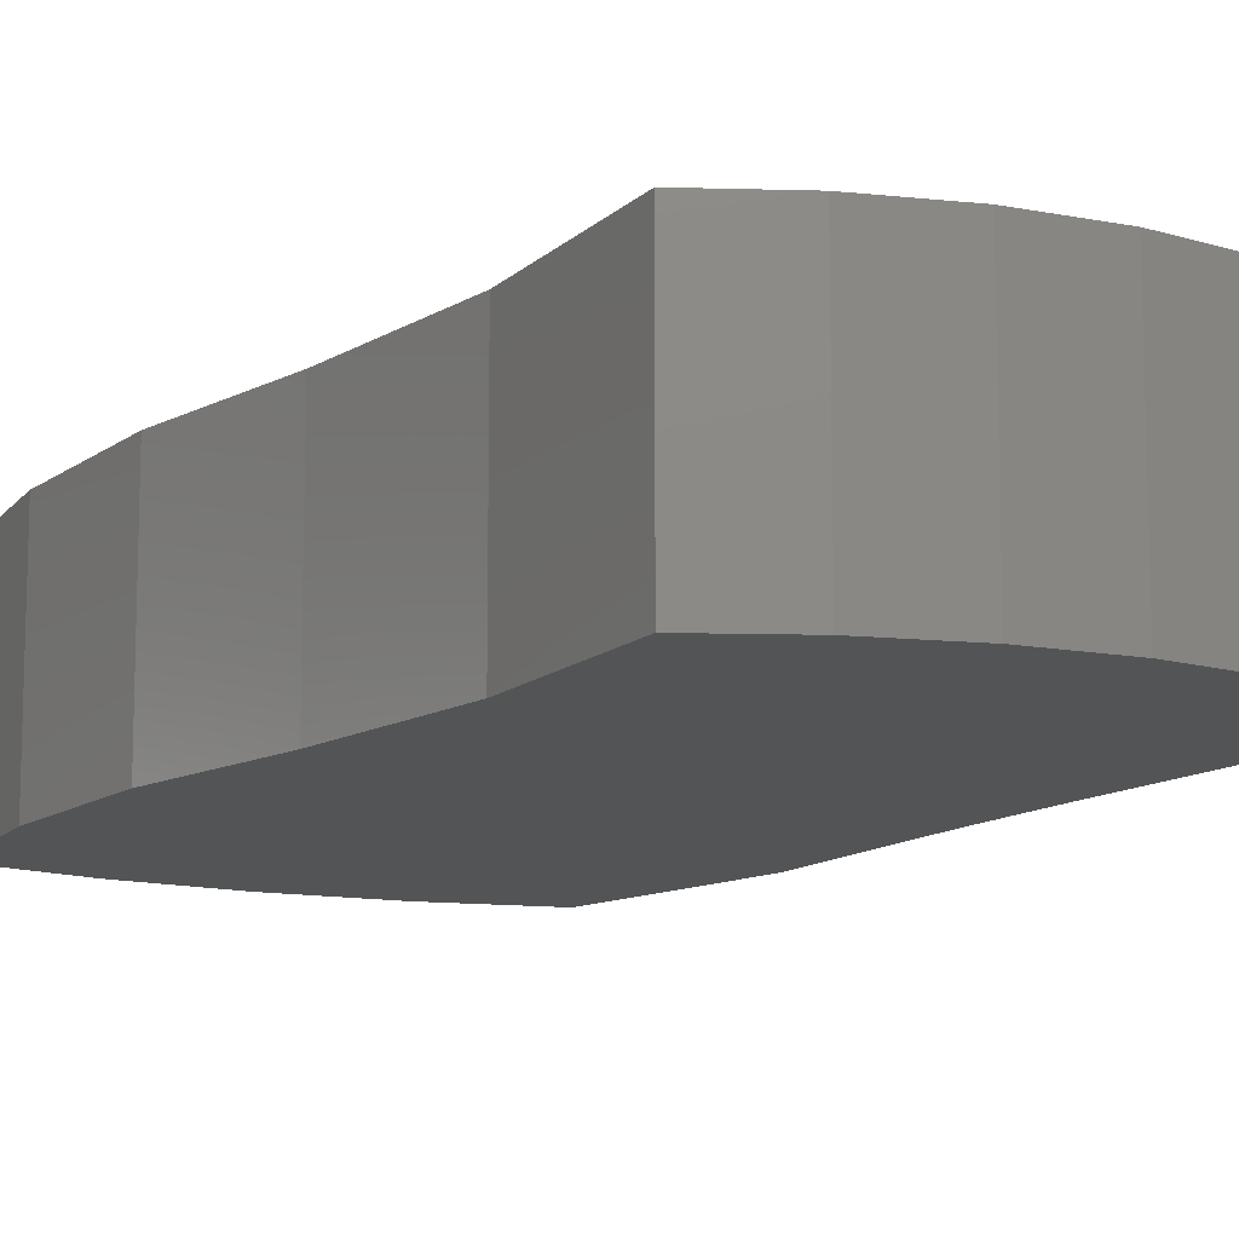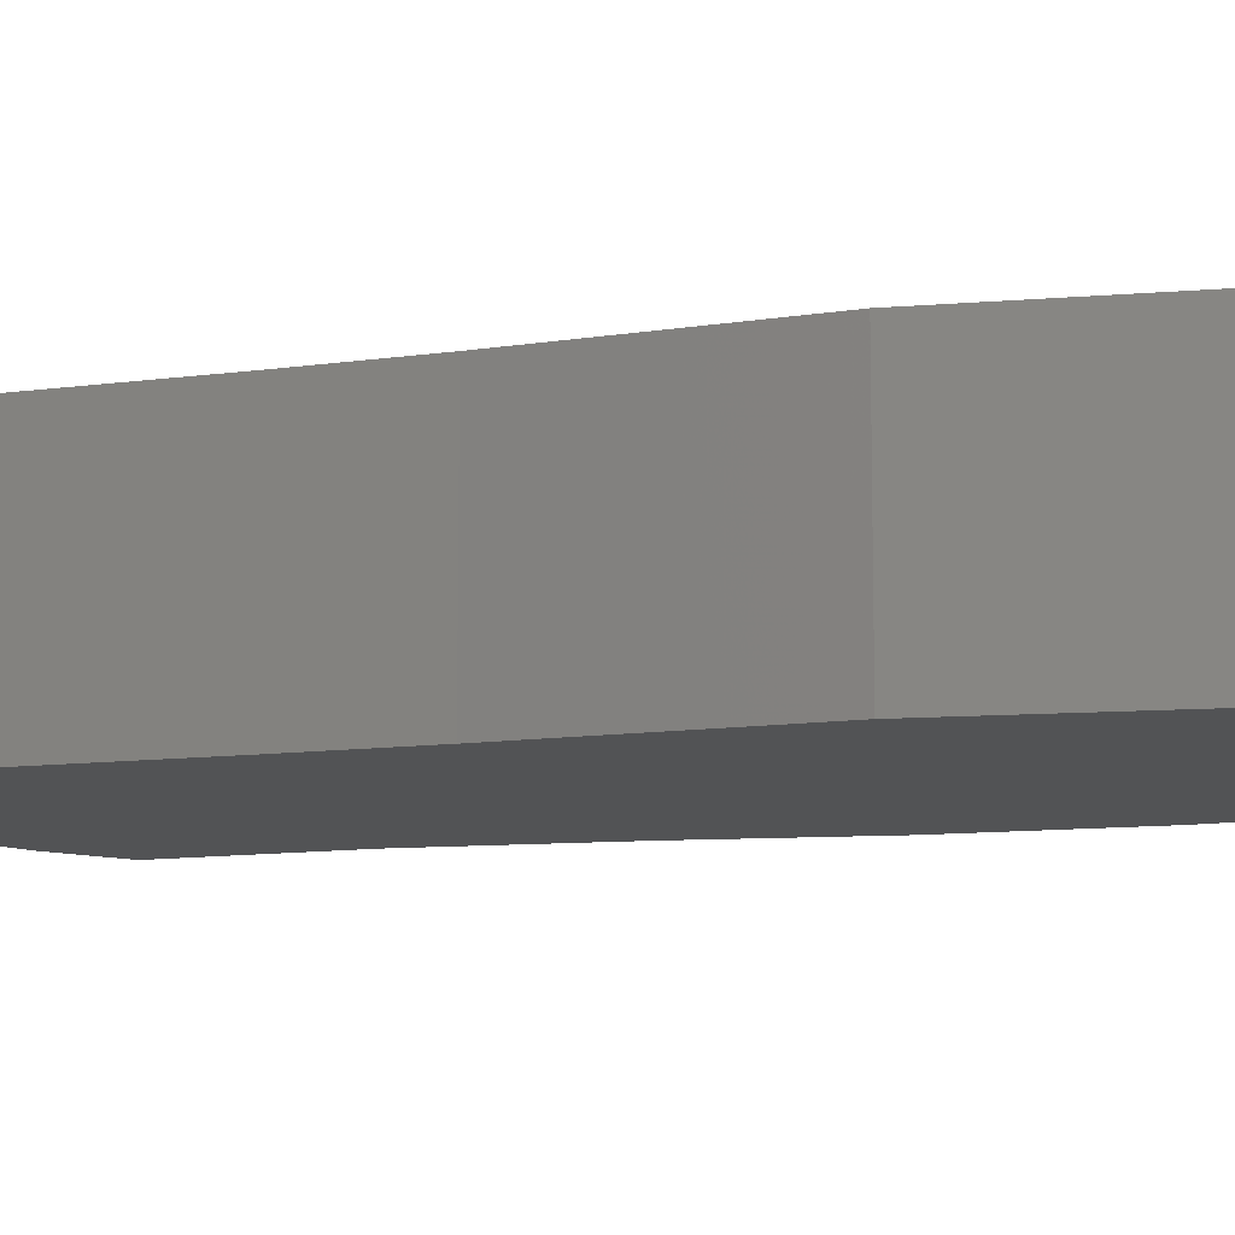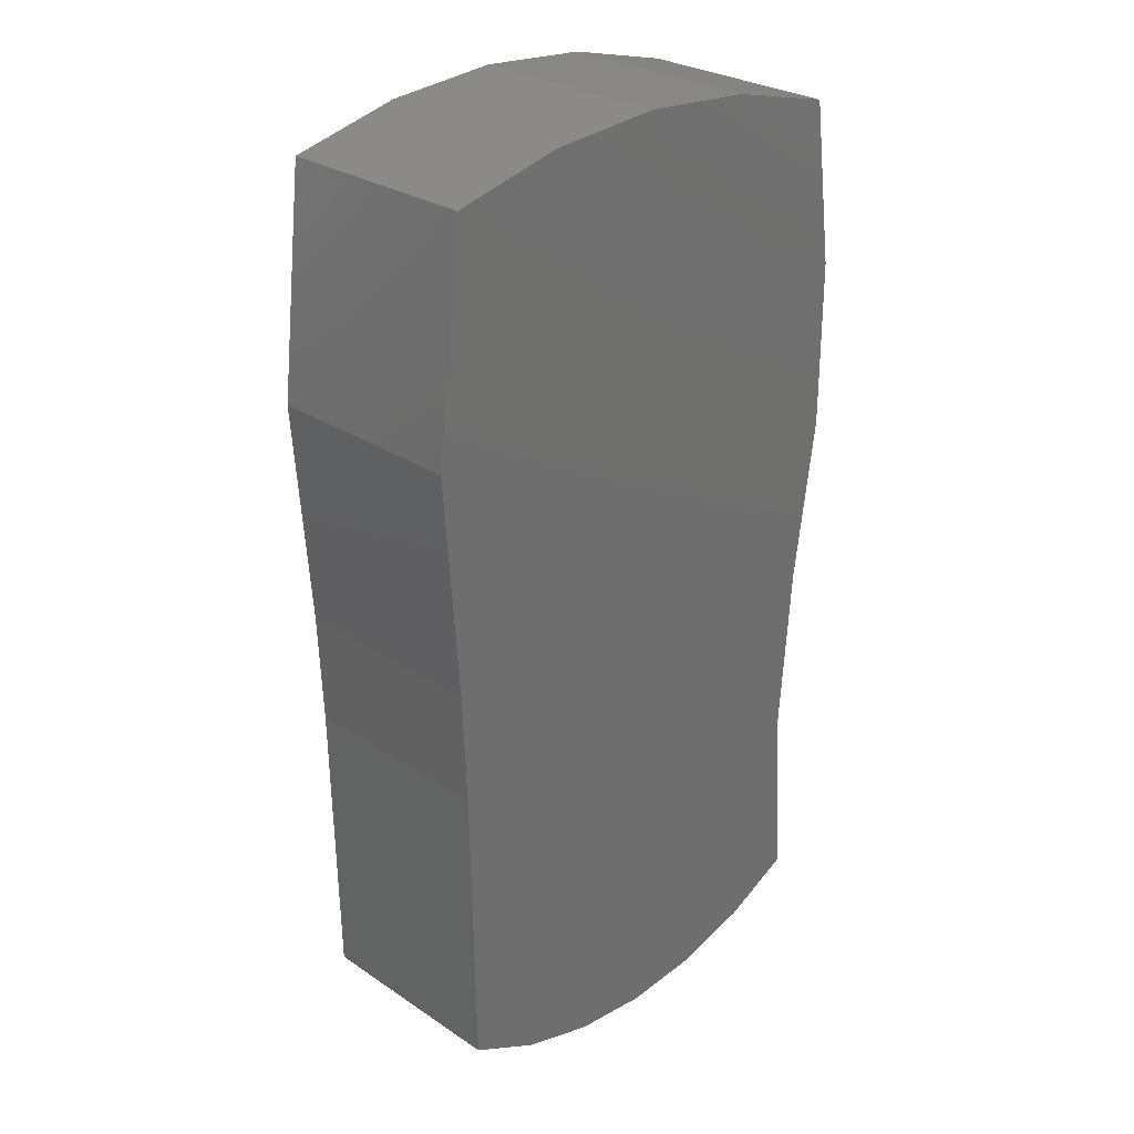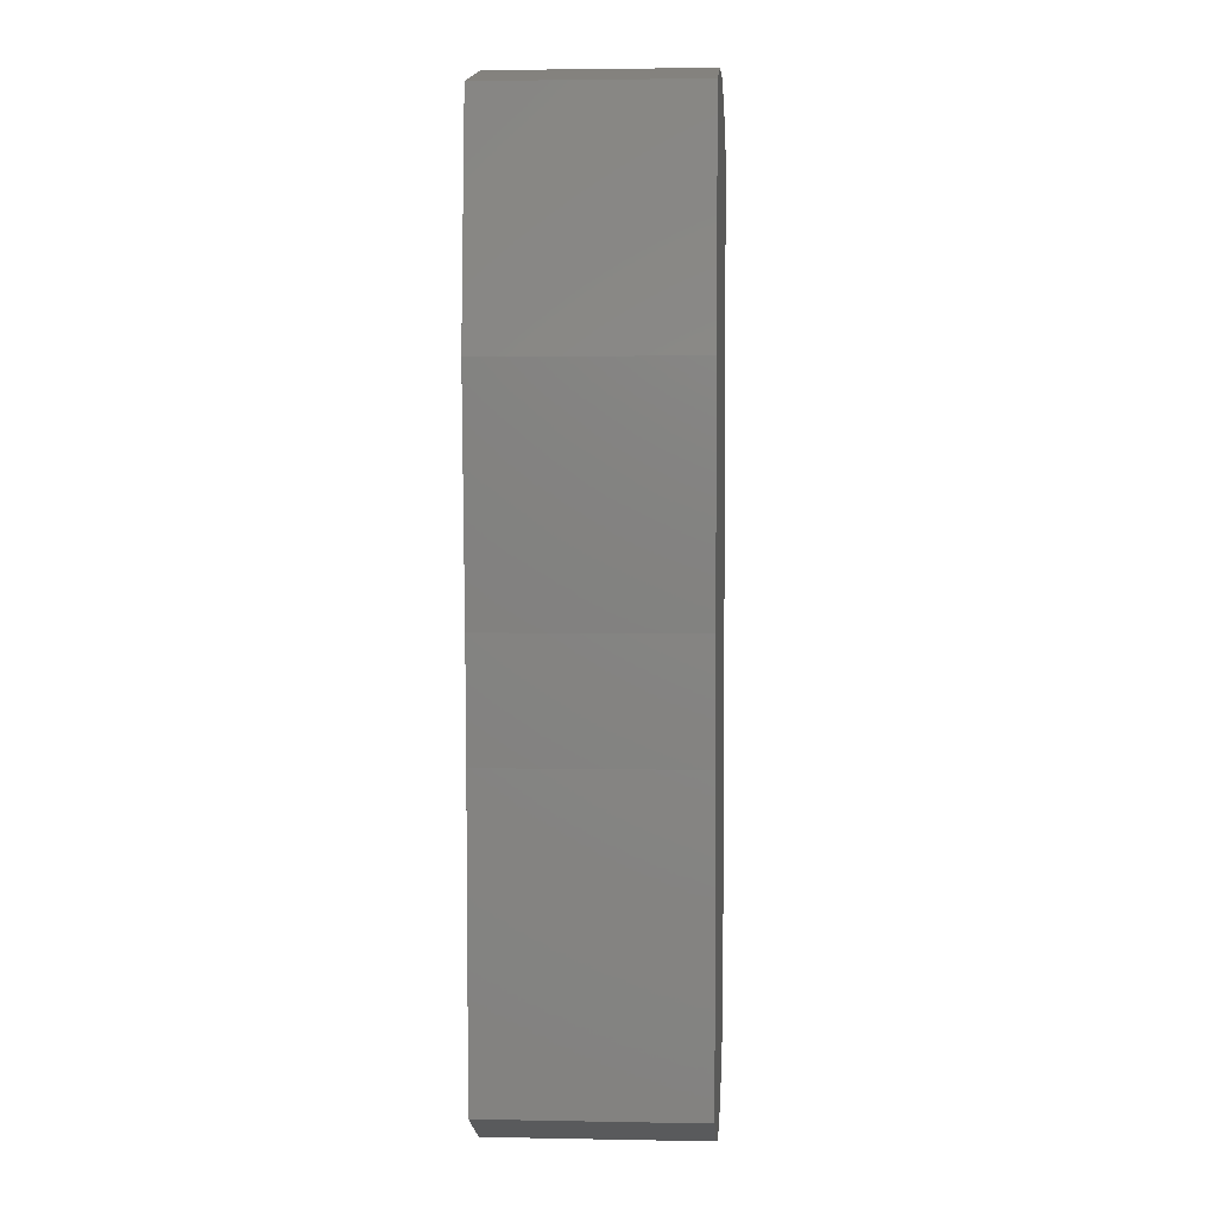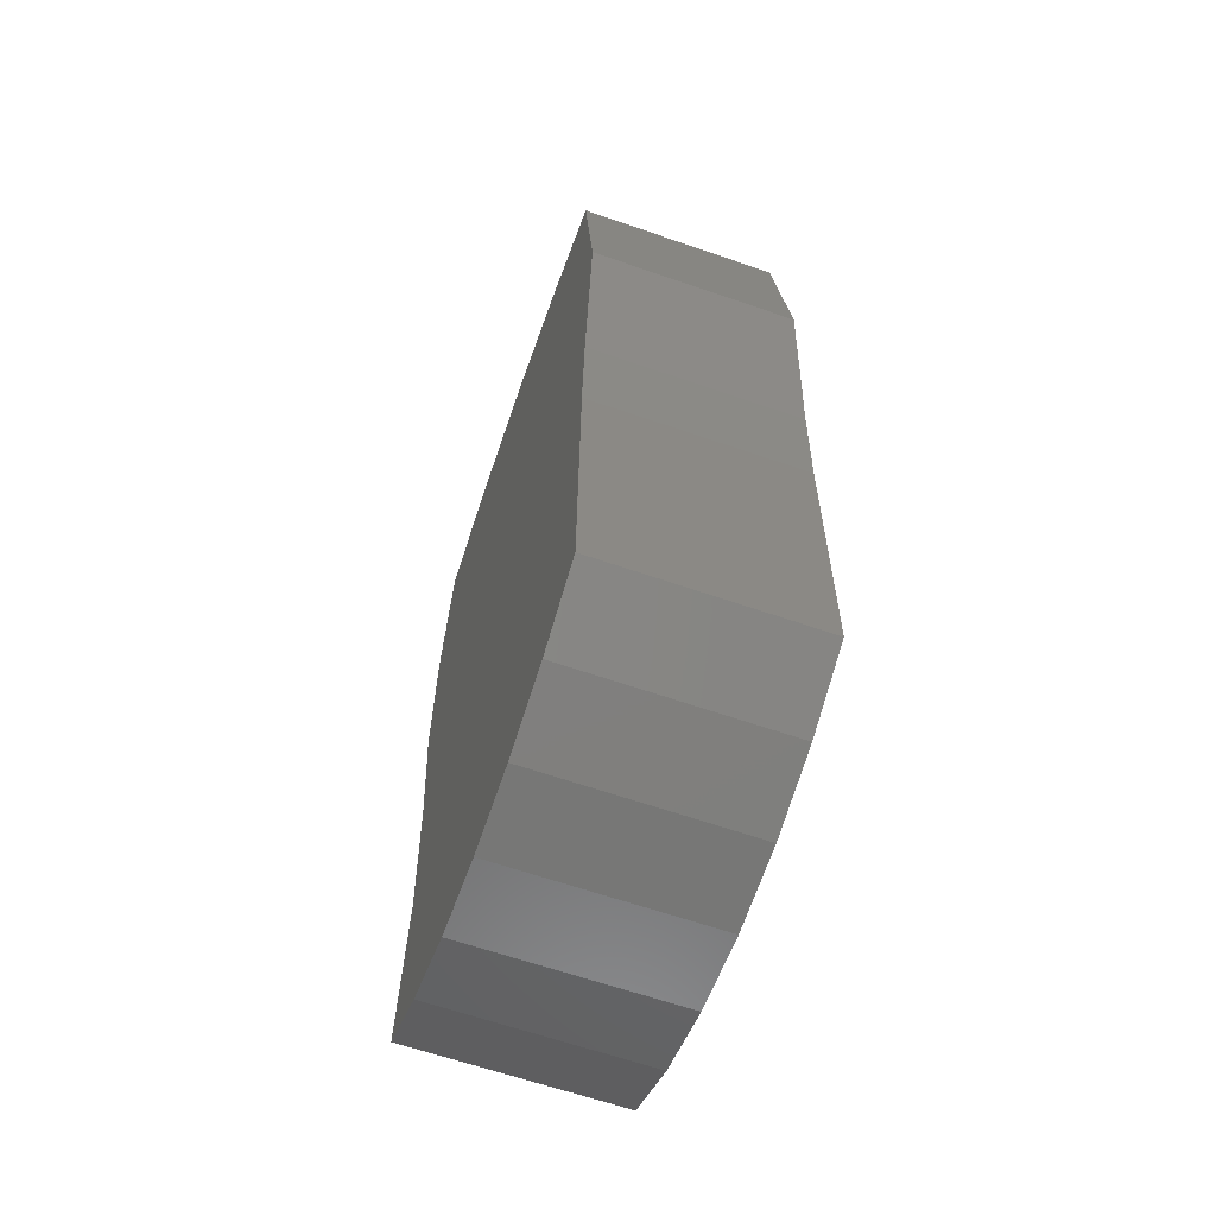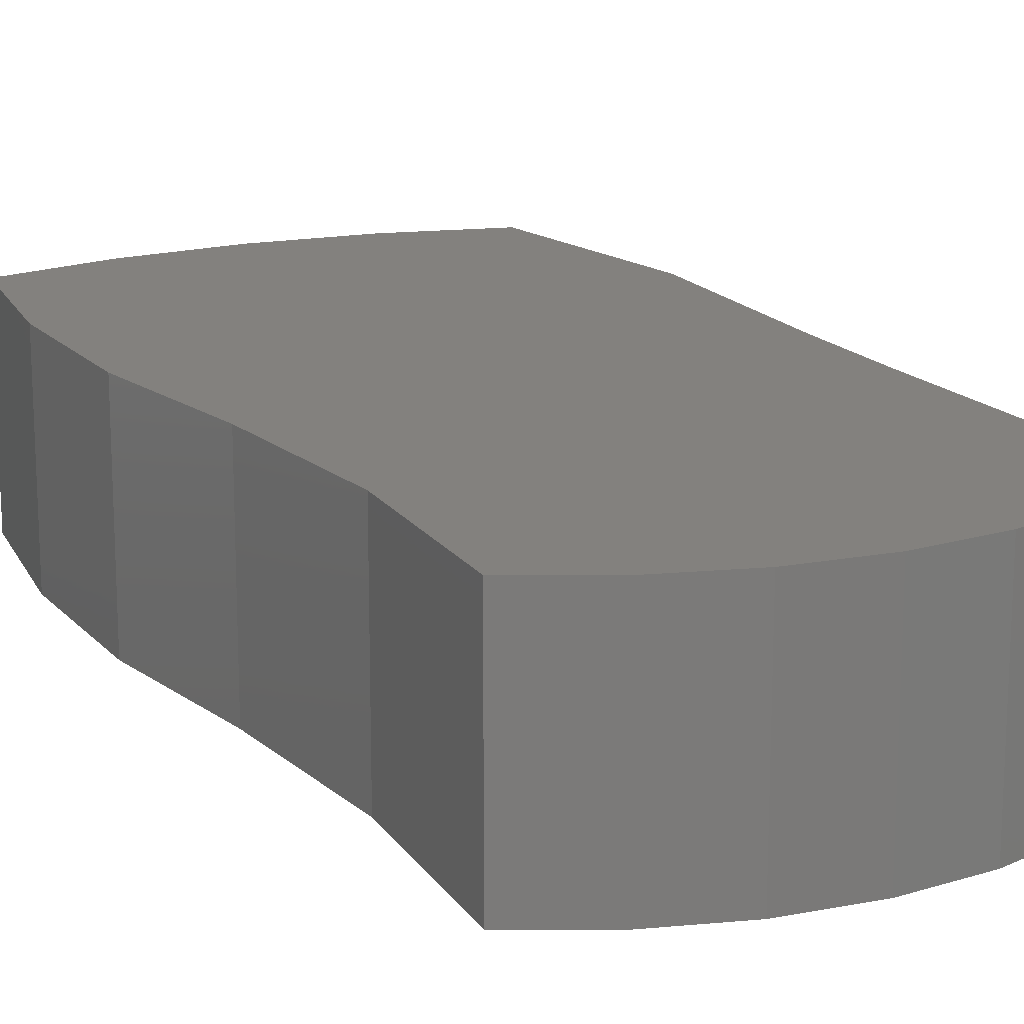
<metadata>
{"format":"stl","ext":"stl","renderer":"f3d","projection":"perspective","resolution":1024,"background":"white","views":[{"elev":-11.6,"azim":149.3,"up":"+Y"},{"elev":-9.7,"azim":-70.9,"up":"+Y"},{"elev":28.0,"azim":-44.8,"up":"+Z"},{"elev":3.6,"azim":-86.3,"up":"+Z"},{"elev":-64.0,"azim":-109.2,"up":"+Z"},{"elev":16.3,"azim":153.1,"up":"+Y"}]}
</metadata>
<code>
# stl→obj: 38 verts, 72 faces
v -0.7304 -0.1562 0.2249
v -0.7304 -1.001e-18 0.2249
v -0.7266 -0.1562 0
v -0.7266 -5.186e-18 0
v -0.7338 -3.092e-18 0.3102
v -0.7338 -0.1562 0.3102
v -0.7462 -4.466e-18 0.481
v -0.7462 -0.1562 0.481
v -0.7266 -5.186e-18 0.6511
v -0.7266 -0.1562 0.6511
v -0.5549 1.388e-17 0.6787
v -0.4679 2.353e-17 0.6717
v -0.6418 4.223e-18 0.6717
v -0.3831 3.704e-17 0.2719
v -0.3655 4.588e-17 0.3979
v -0.3655 4.588e-17 0.5251
v -0.3831 4.392e-17 0.6511
v -0.5549 1.388e-17 -0.0498
v -0.6149 7.212e-18 -0.04413
v -0.4948 2.054e-17 -0.04413
v -0.6728 7.82e-19 -0.02733
v -0.4369 2.697e-17 -0.02733
v -0.3831 3.294e-17 -1.11e-16
v -0.3932 3.592e-17 0.1359
v -0.6418 -0.1562 0.6717
v -0.4679 -0.1562 0.6717
v -0.5549 -0.1562 0.6787
v -0.3831 -0.1562 0.6511
v -0.3655 -0.1562 0.5251
v -0.3655 -0.1562 0.3979
v -0.3831 -0.1562 0.2719
v -0.3932 -0.1562 0.1359
v -0.3831 -0.1562 -1.11e-16
v -0.4369 -0.1562 -0.02733
v -0.6728 -0.1562 -0.02733
v -0.4948 -0.1562 -0.04413
v -0.6149 -0.1562 -0.04413
v -0.5549 -0.1562 -0.0498
f 1 2 3
f 3 2 4
f 5 6 7
f 7 6 8
f 7 8 9
f 9 8 10
f 11 12 13
f 14 5 15
f 15 5 7
f 15 7 16
f 16 7 9
f 16 9 17
f 17 9 13
f 17 13 12
f 18 19 20
f 20 19 21
f 20 21 22
f 22 21 4
f 22 4 23
f 23 4 2
f 23 2 24
f 24 2 5
f 24 5 14
f 25 26 27
f 26 25 28
f 28 25 10
f 28 10 29
f 29 10 8
f 29 8 30
f 30 8 6
f 30 6 31
f 31 6 32
f 32 6 1
f 32 1 33
f 33 1 3
f 33 3 34
f 34 3 35
f 34 35 36
f 36 35 37
f 36 37 38
f 5 2 6
f 6 2 1
f 9 10 13
f 13 10 25
f 13 25 11
f 11 25 27
f 11 27 12
f 12 27 26
f 12 26 17
f 17 26 28
f 17 28 16
f 16 28 29
f 16 29 15
f 15 29 30
f 15 30 14
f 14 30 31
f 23 24 33
f 33 24 32
f 24 14 32
f 32 14 31
f 23 33 22
f 22 33 34
f 22 34 20
f 20 34 36
f 20 36 18
f 18 36 38
f 18 38 19
f 19 38 37
f 19 37 21
f 21 37 35
f 21 35 4
f 4 35 3

</code>
